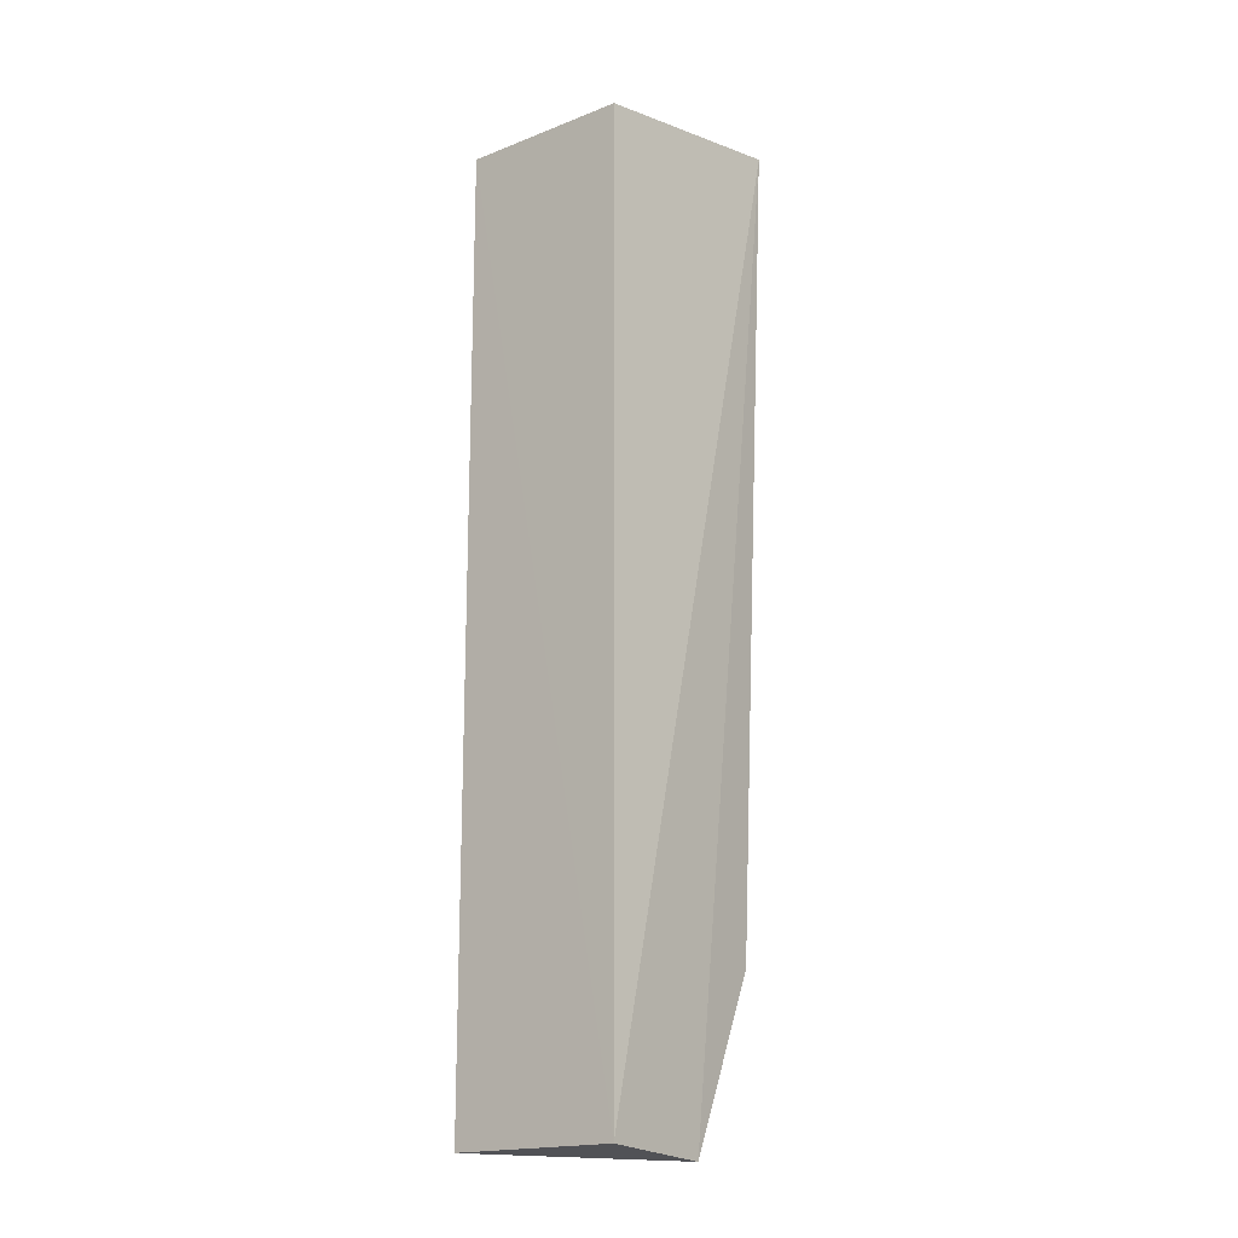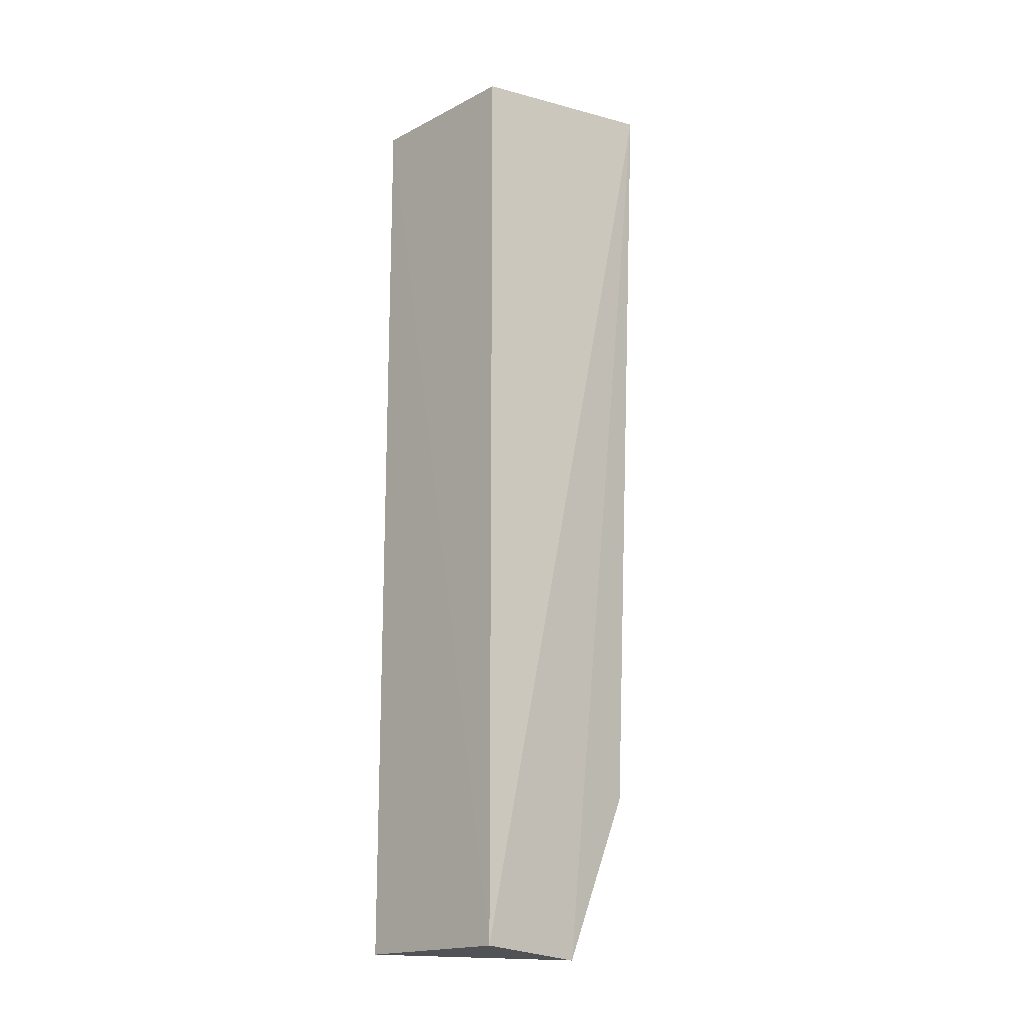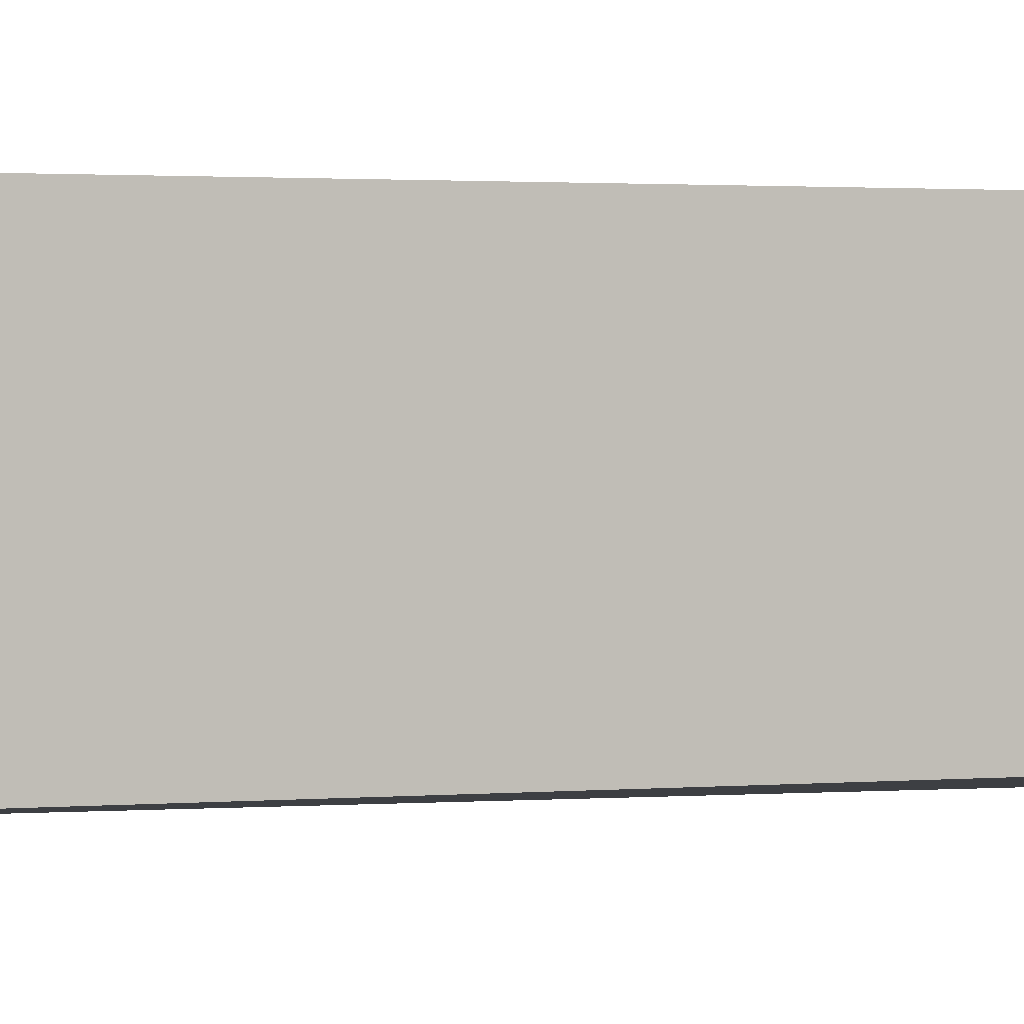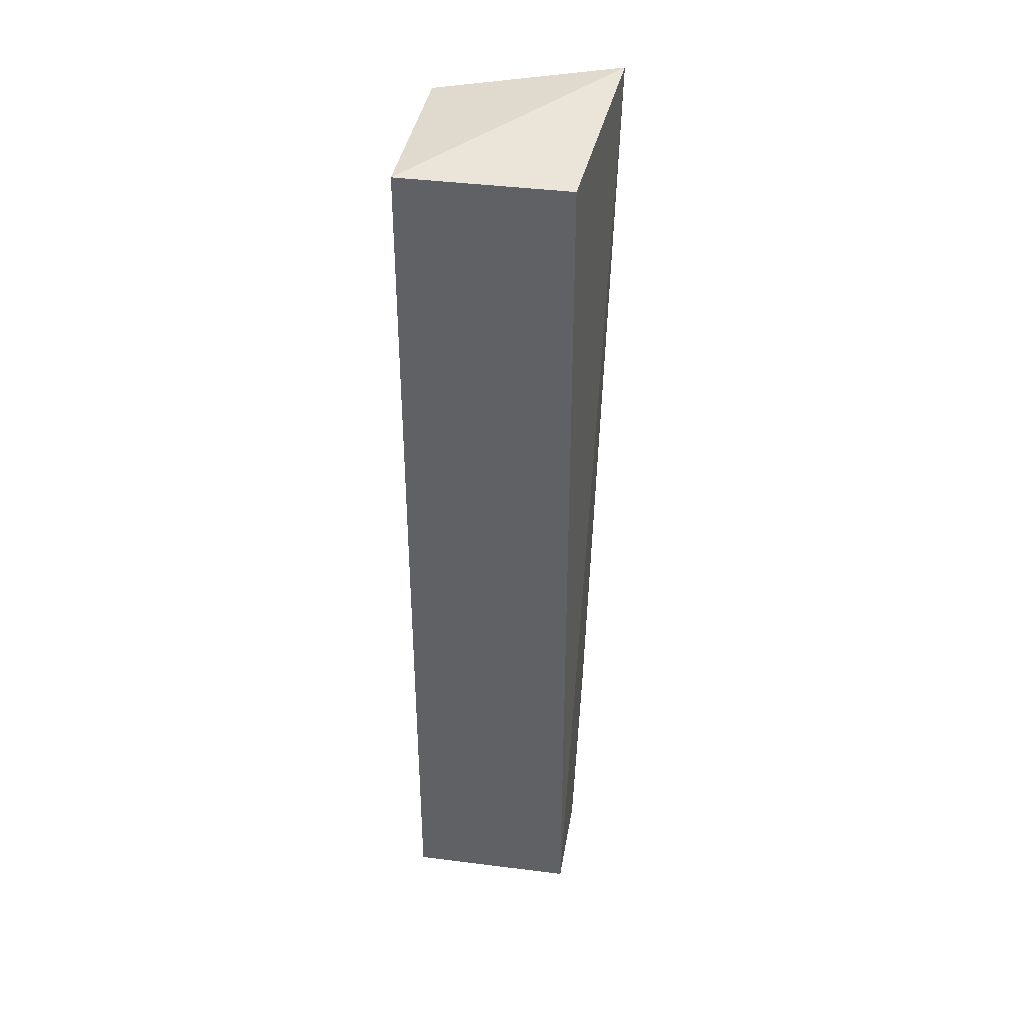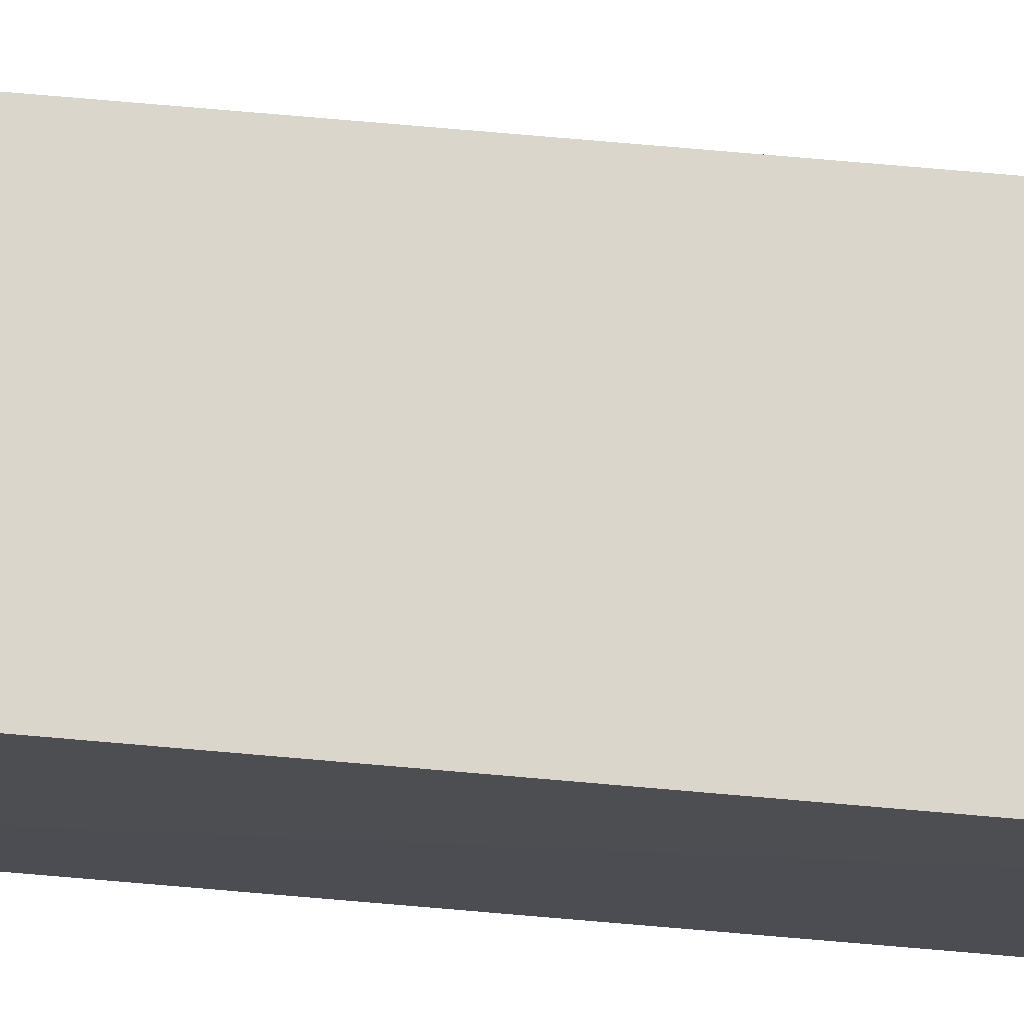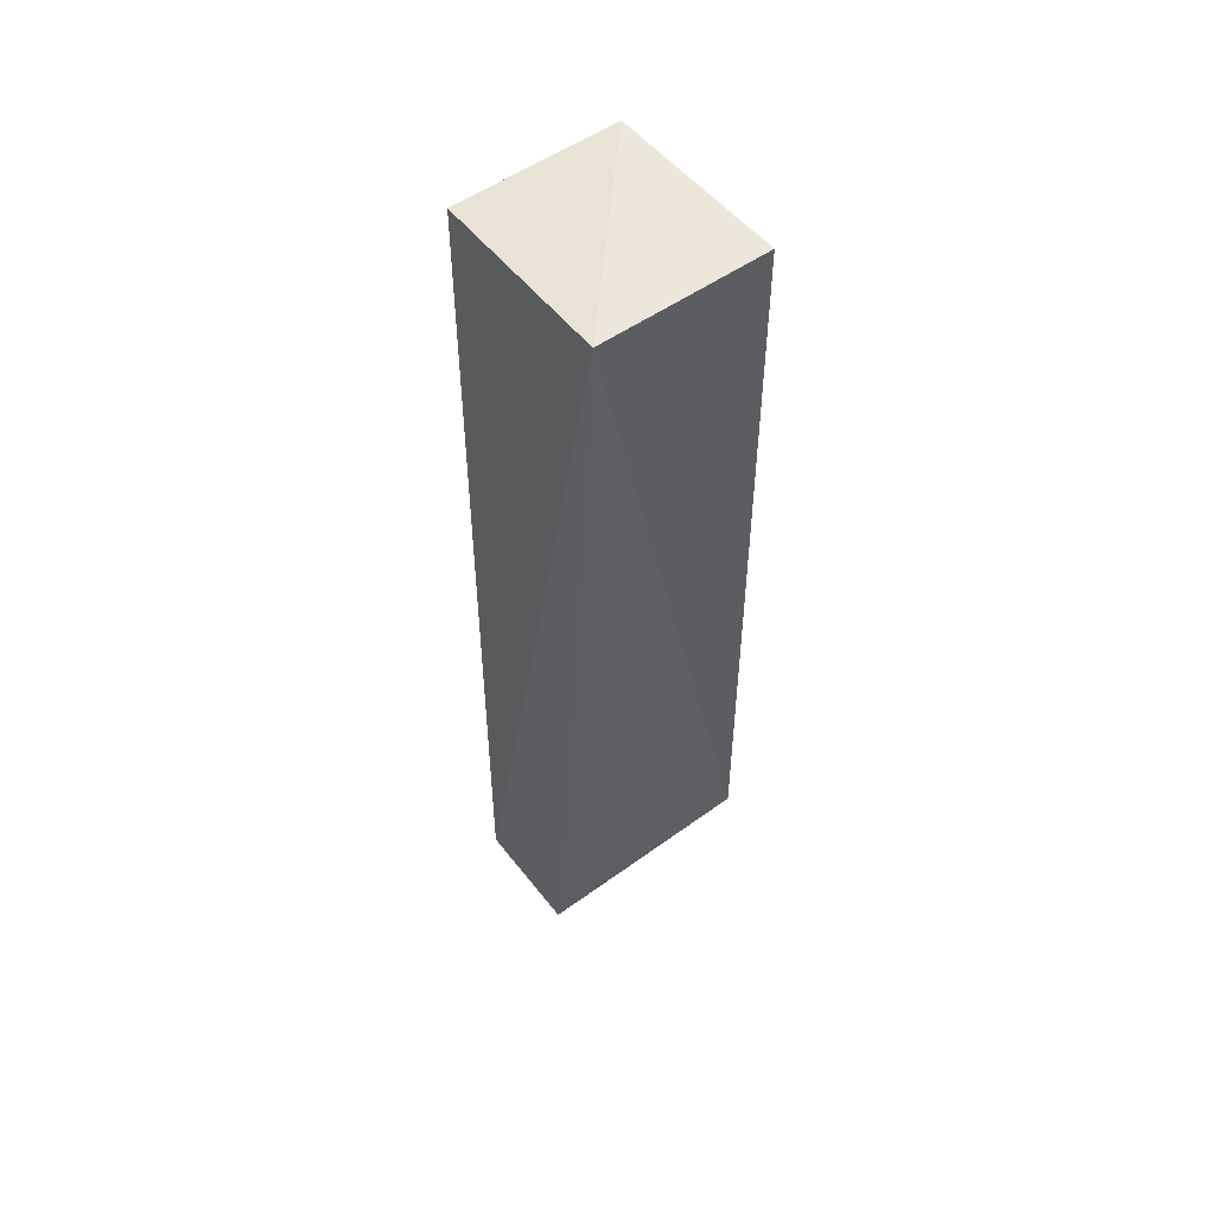
<metadata>
{"format":"obj","ext":"obj","renderer":"f3d","projection":"perspective","resolution":1024,"background":"white","views":[{"elev":-16.9,"azim":-51.8,"up":"+Z"},{"elev":-17.0,"azim":-44.1,"up":"+Z"},{"elev":0.9,"azim":-116.4,"up":"+Y"},{"elev":38.6,"azim":-80.6,"up":"+Z"},{"elev":73.6,"azim":-85.0,"up":"+Y"},{"elev":52.4,"azim":52.3,"up":"+Z"}]}
</metadata>
<code>
v 0.01587 0.000685 0.07599
v 0.01747 -0.01433 0.0781
v 0.01587 0.000685 0.01429
v 0.0007796 0.0006622 0.001536
v 0.000825 -0.01286 0.07599
v 0.009876 -0.0129 0.0009083
v 0.000825 0.000685 0.07599
v 0.01587 -0.01286 0.01429
v 0.009859 0.0006819 0.002327
v 0.0007193 -0.01298 0.001715
v 0.009942 -0.000872 0.002255
f 1 2 3
f 7 1 3
f 7 5 2
f 7 2 1
f 8 6 3
f 8 3 2
f 8 2 6
f 9 6 4
f 9 7 3
f 9 4 7
f 10 4 6
f 10 7 4
f 10 5 7
f 10 6 2
f 10 2 5
f 11 9 3
f 11 3 6
f 11 6 9

</code>
